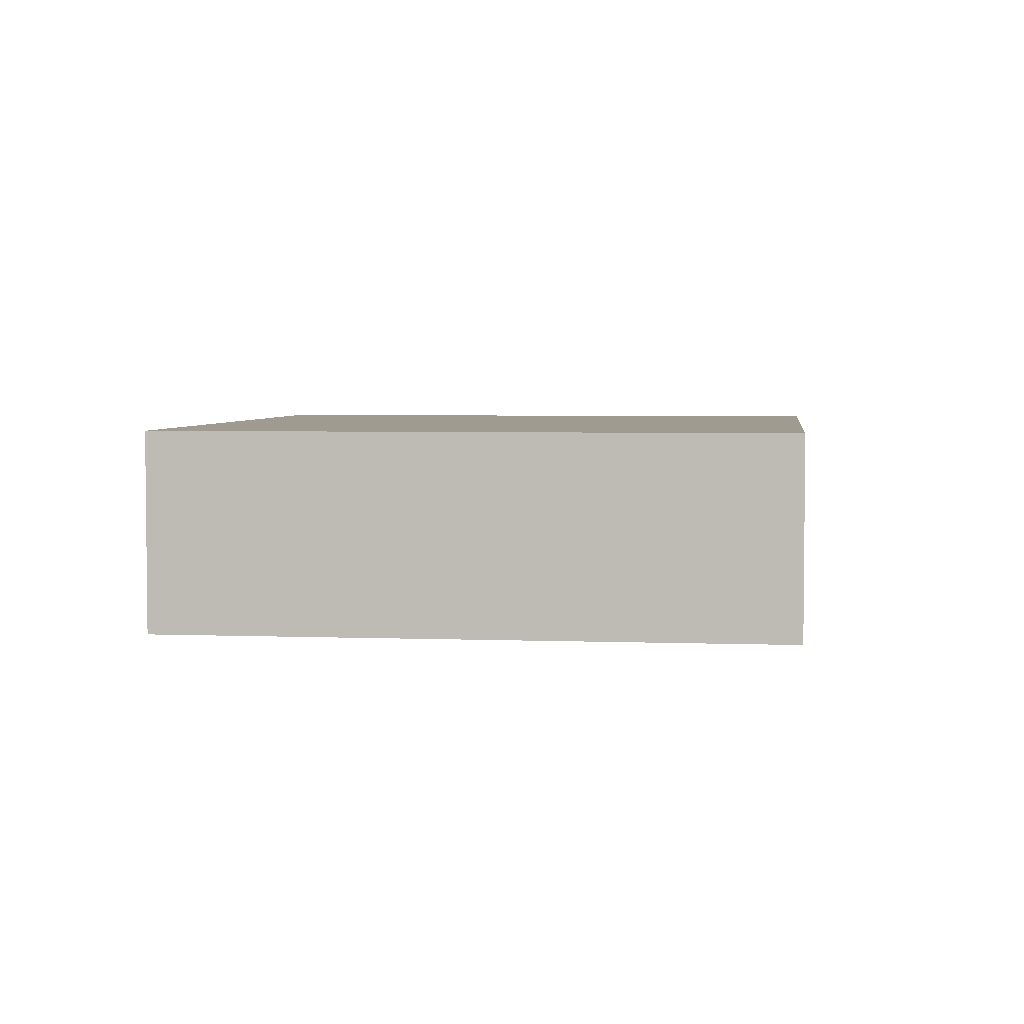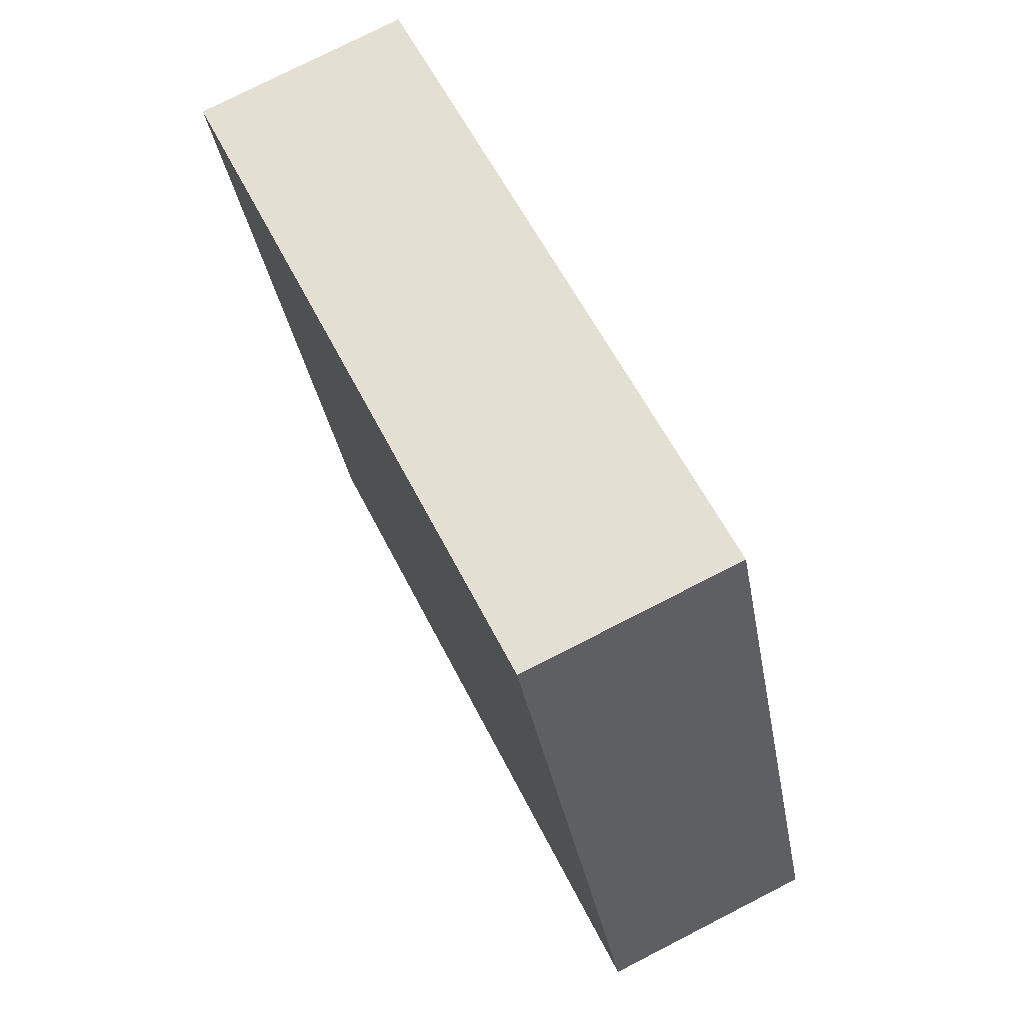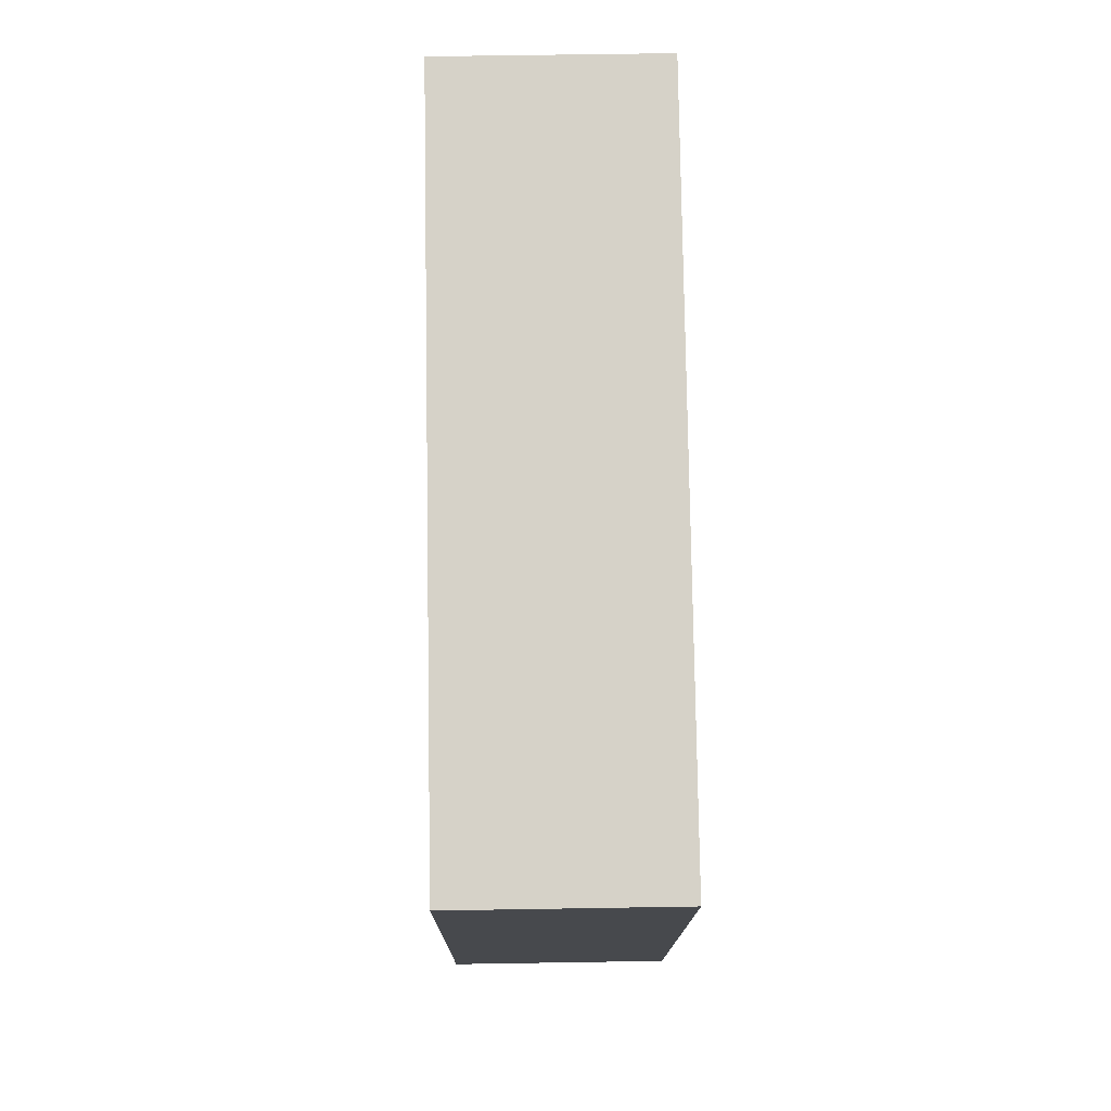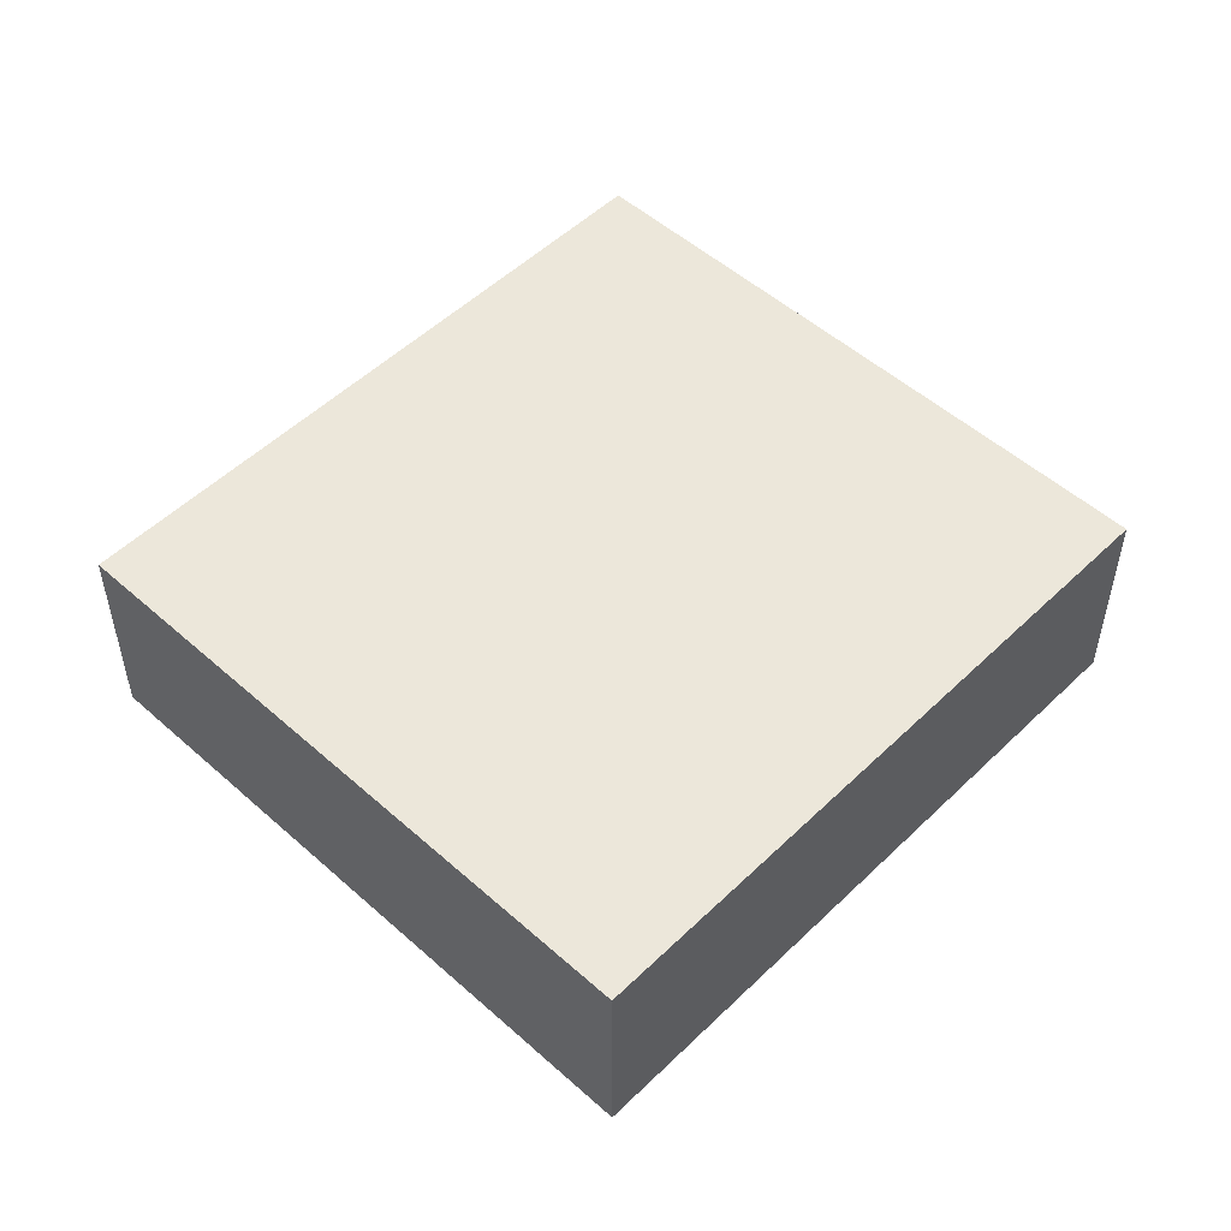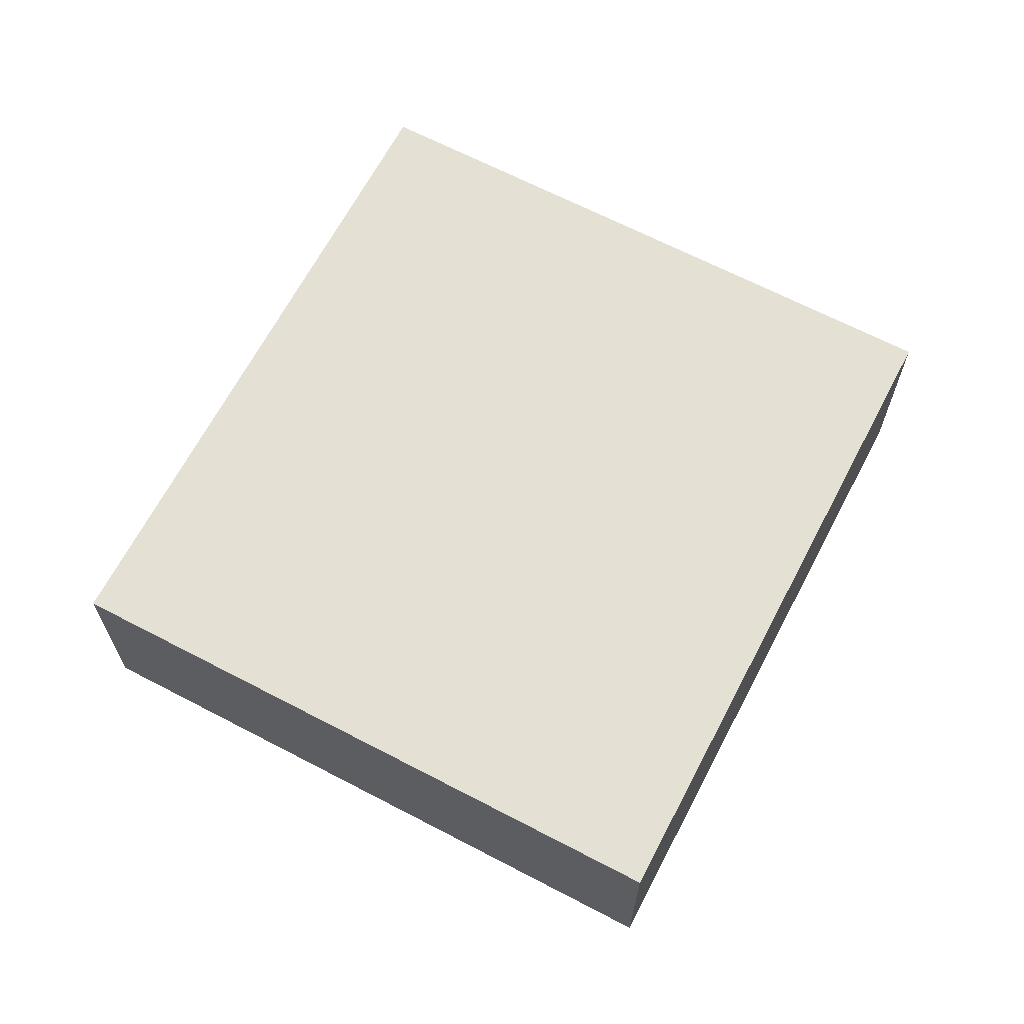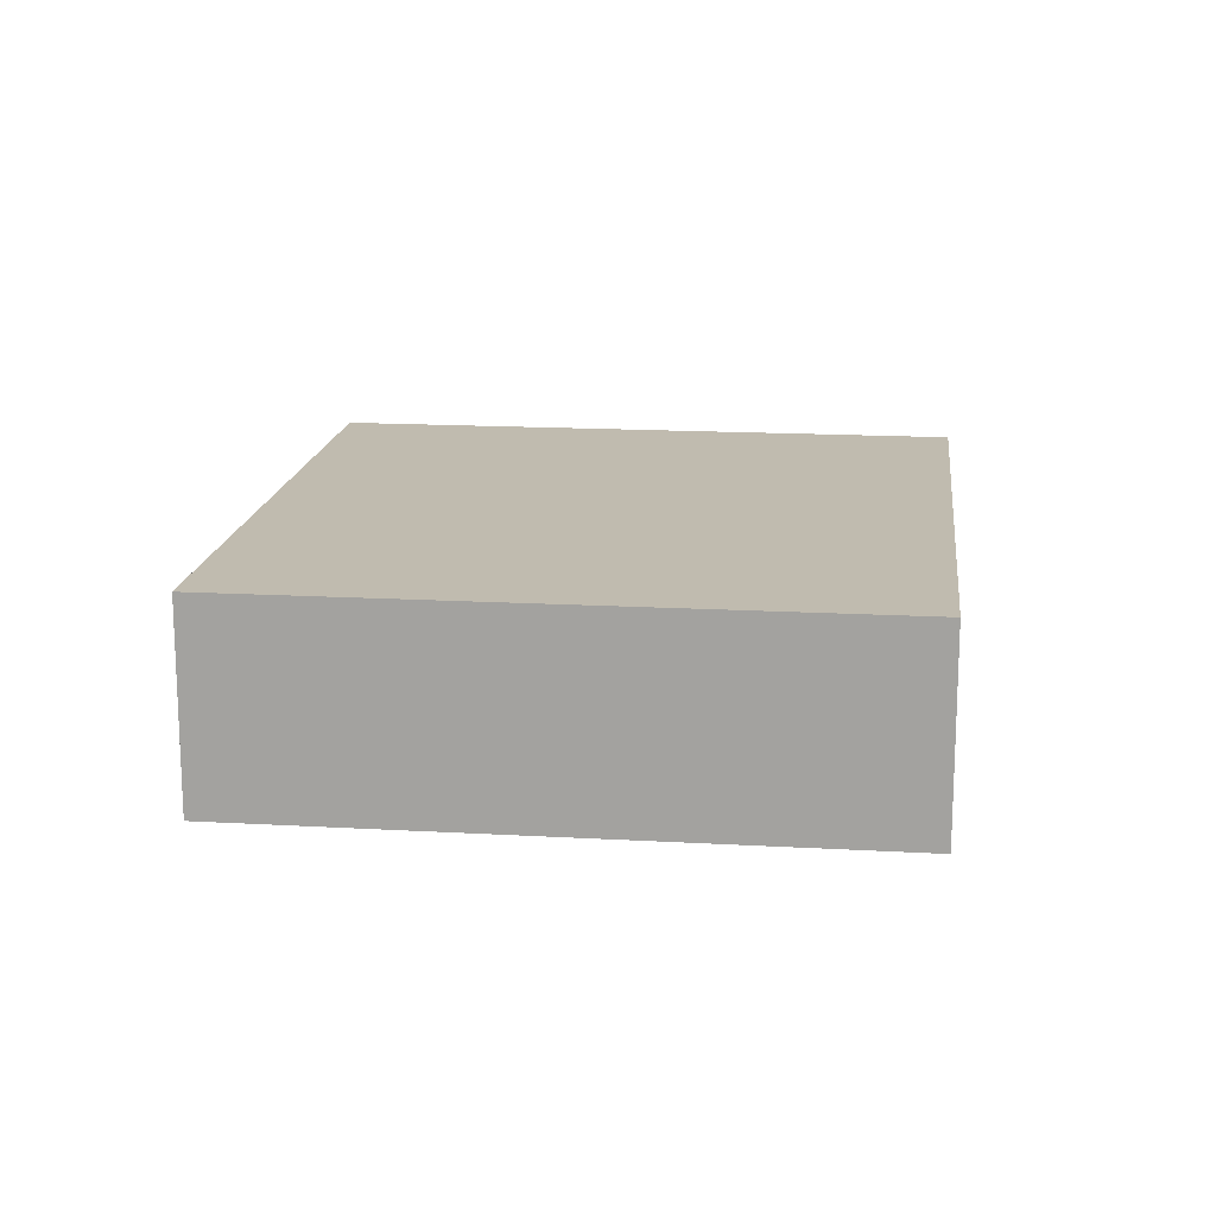
<metadata>
{"format":"obj","ext":"obj","renderer":"f3d","projection":"perspective","resolution":1024,"background":"white","views":[{"elev":4.0,"azim":117.4,"up":"+Y"},{"elev":76.7,"azim":-117.1,"up":"+Z"},{"elev":57.4,"azim":89.0,"up":"+Z"},{"elev":51.9,"azim":-25.8,"up":"+Y"},{"elev":66.1,"azim":138.0,"up":"+Y"},{"elev":16.2,"azim":-63.0,"up":"+Y"}]}
</metadata>
<code>
v  10.88 3.454 -4.027
v  3.827 3.454 10.34
v  14.71 3.454 6.309
v  0 3.454 2.115e-16
v  14.71 -3.863e-16 6.309
v  10.88 2.466e-16 -4.027
v  0 0 0
v  3.827 -6.329e-16 10.34
g defaultobject
f 1 2 3
f 2 1 4
f 5 1 3
f 1 5 6
f 6 4 1
f 4 6 7
f 7 2 4
f 2 7 8
f 8 3 2
f 3 8 5
f 8 6 5
f 6 8 7

</code>
